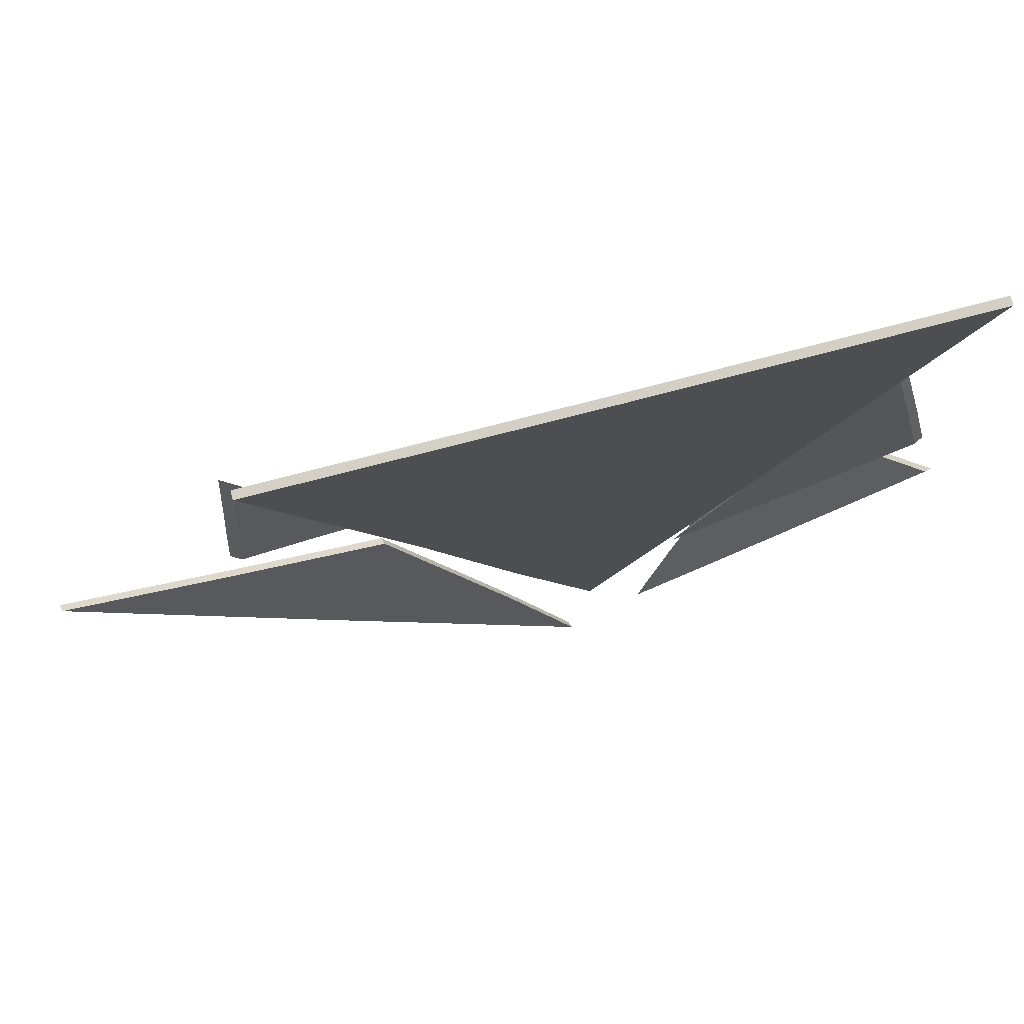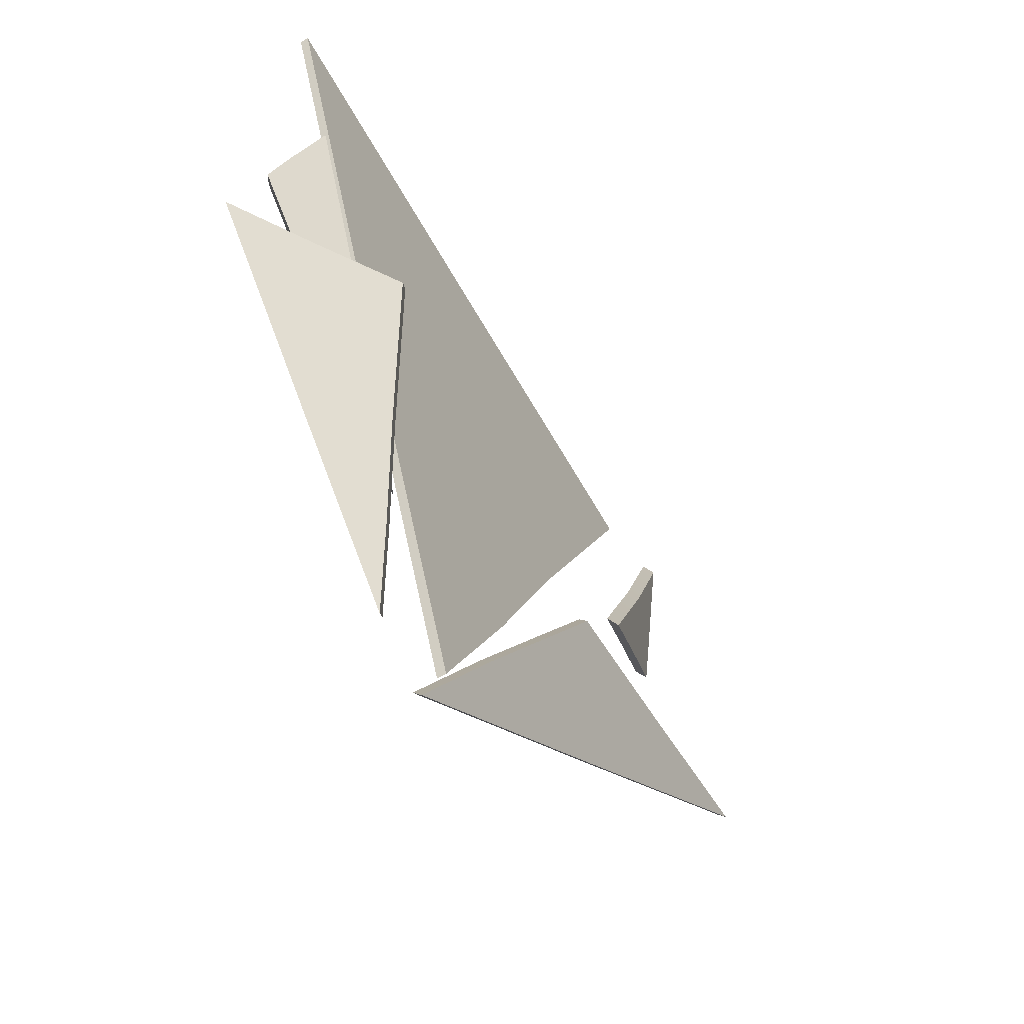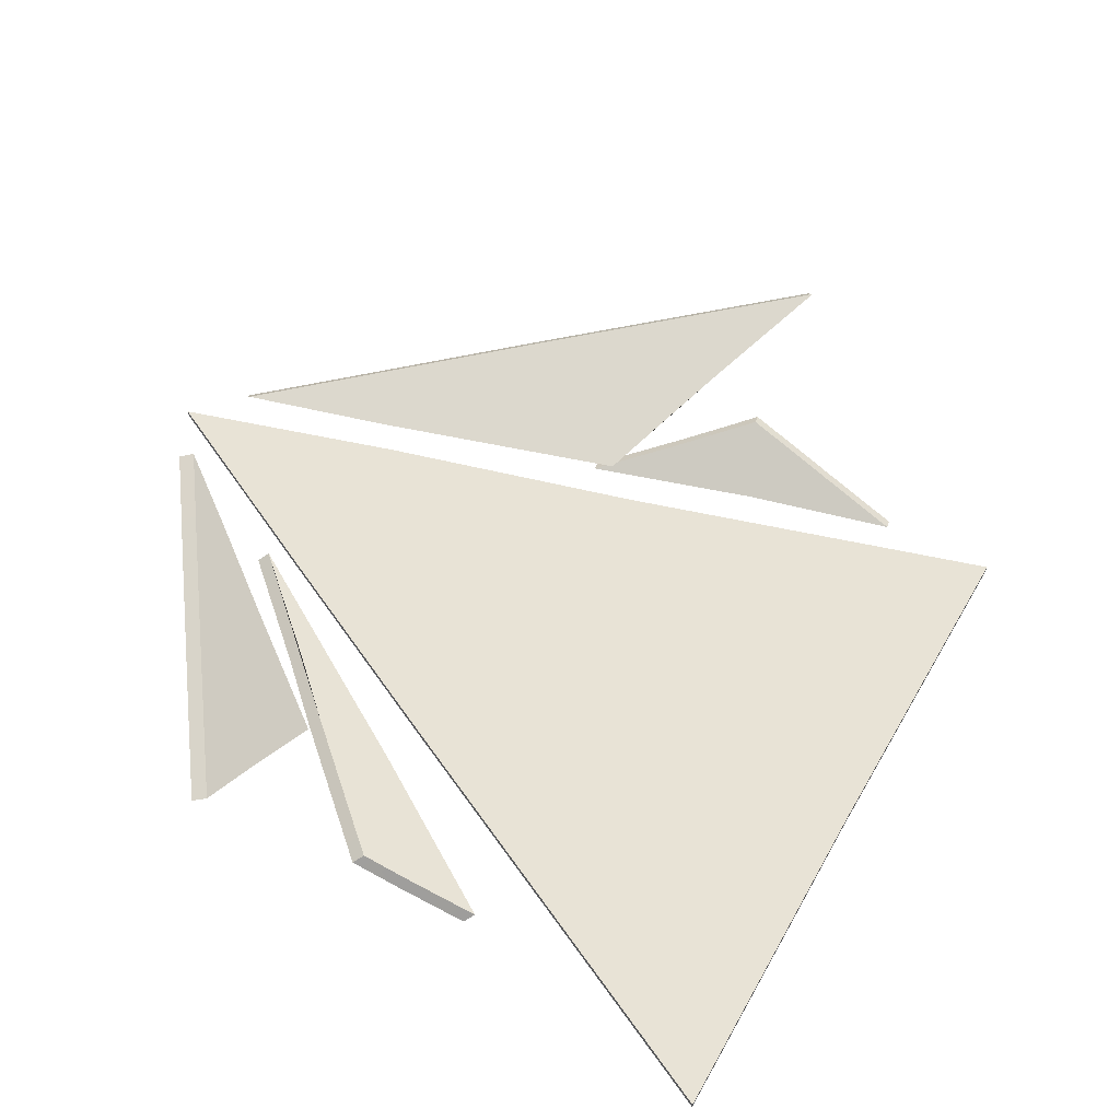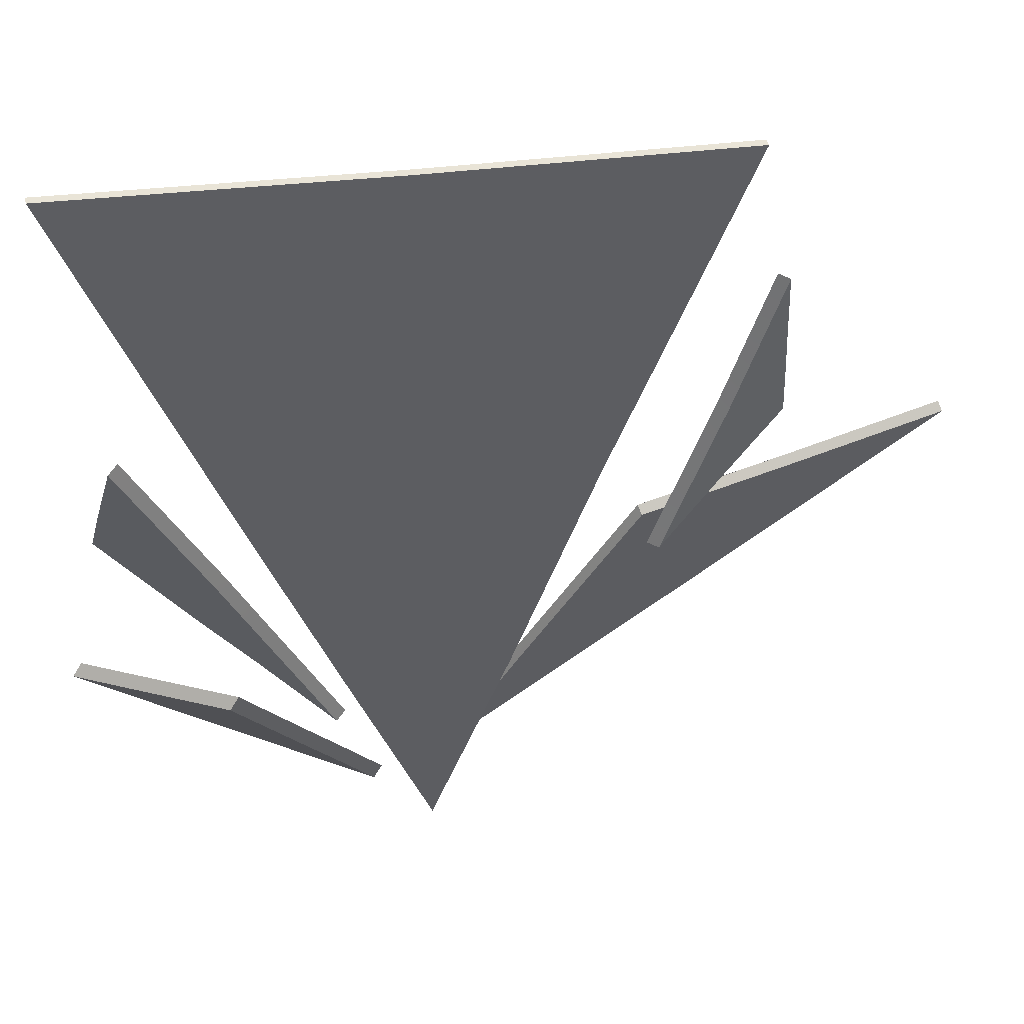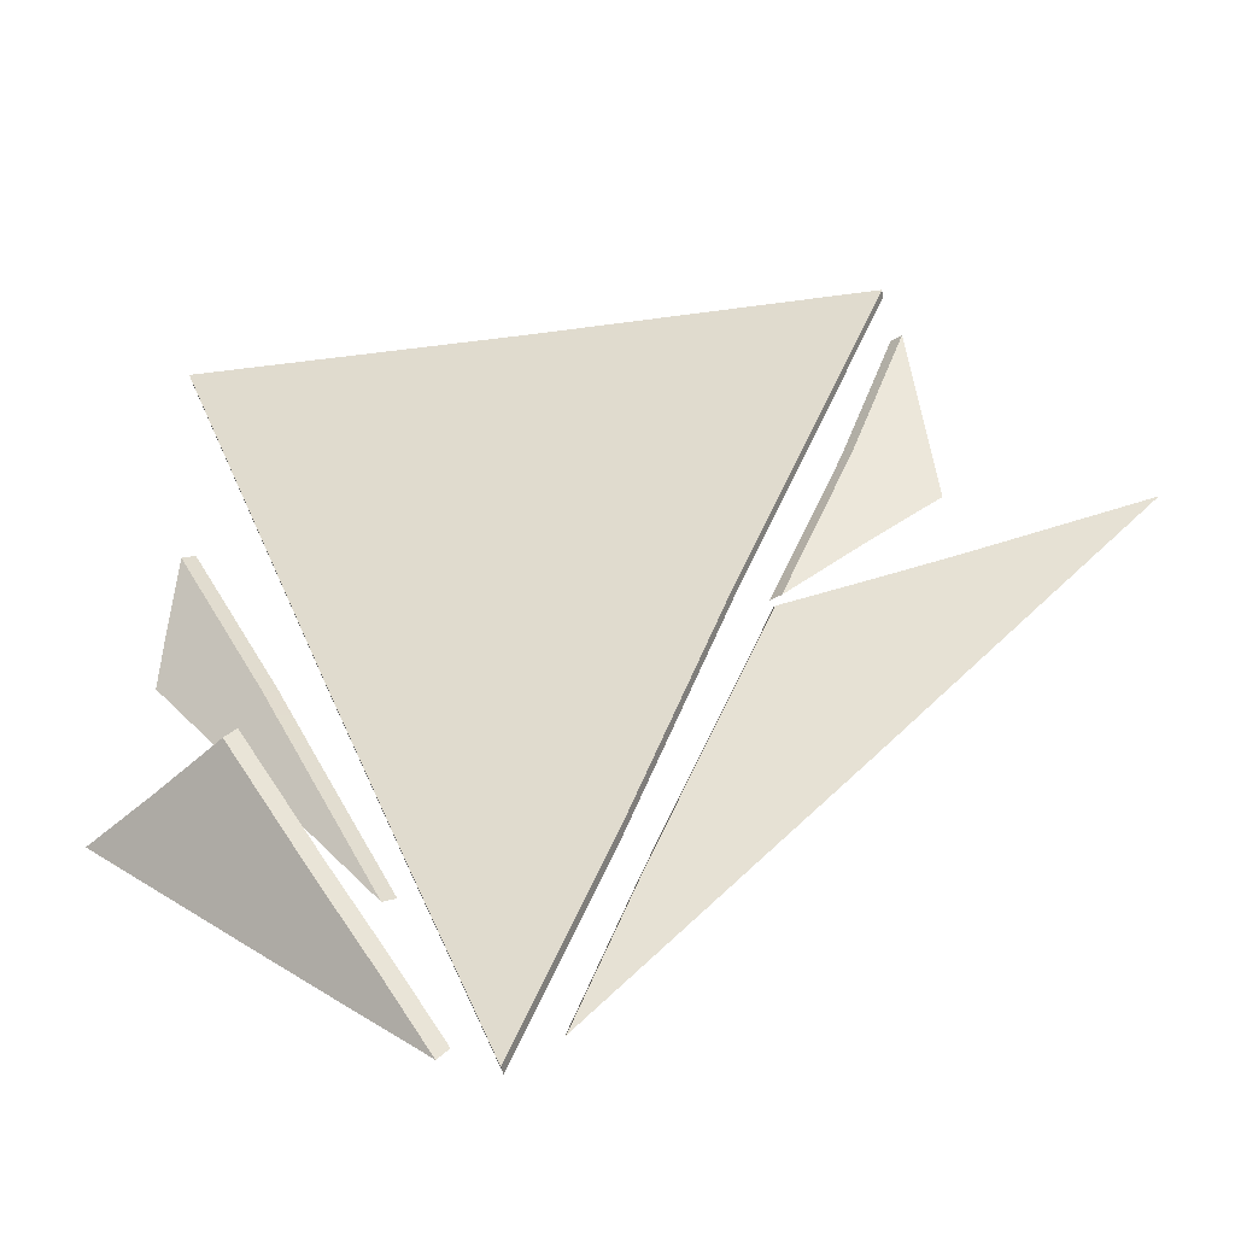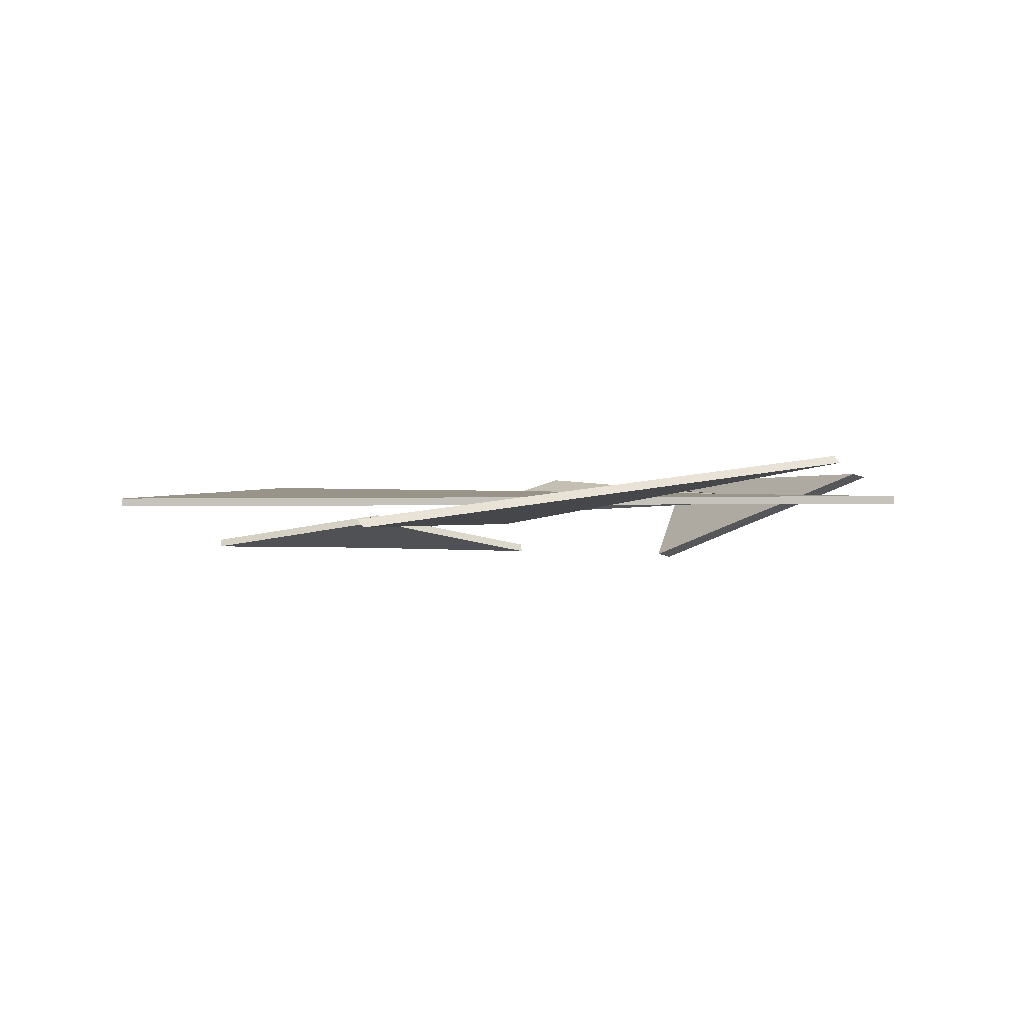
<metadata>
{"format":"obj","ext":"obj","renderer":"f3d","projection":"perspective","resolution":1024,"background":"white","views":[{"elev":77.7,"azim":-13.3,"up":"+Y"},{"elev":-63.6,"azim":120.5,"up":"+Y"},{"elev":62.5,"azim":124.4,"up":"+Z"},{"elev":42.8,"azim":165.7,"up":"+Y"},{"elev":-46.5,"azim":-167.7,"up":"+Y"},{"elev":1.7,"azim":-76.2,"up":"+Z"}]}
</metadata>
<code>
v -1.205 4.944 0.1514
v 0 2 0.1514
v 1.131 4.944 0.1514
v -2.525 8.403 0.1514
v -0.02626 8.052 0.1514
v 2.23 7.851 0.1514
v -4.525 13.31 0.1514
v 0 13.64 0.1514
v 4.525 14.03 0.1514
v -4.525 13.31 0.03121
v 0 13.64 0.03121
v 4.525 14.03 0.03121
v -2.525 8.403 0.03121
v -0.02626 8.052 0.03121
v 2.23 7.851 0.03121
v -1.205 4.944 0.03121
v 0 2 0.03121
v 1.131 4.944 0.03121
v 1.215 3.643 0.1125
v 0.6615 2.706 0.4967
v 1.675 3.561 0.4491
v 1.884 4.741 -0.3251
v 2.283 4.546 0.06016
v 2.674 4.406 0.3996
v 2.809 6.304 -0.9644
v 3.79 6.245 -0.3358
v 4.787 6.204 0.2885
v 2.943 6.133 -1.019
v 3.924 6.074 -0.3905
v 4.92 6.034 0.2338
v 2.018 4.57 -0.3798
v 2.416 4.376 0.005488
v 2.807 4.236 0.3449
v 1.349 3.472 0.05788
v 0.7951 2.535 0.4421
v 1.809 3.39 0.3945
v 2.408 5.802 0.09272
v 1.36 4.392 0.02206
v 2.377 6.549 -0.1157
v 3.085 6.67 0.1494
v 3.077 7.137 0.02401
v 2.899 7.664 -0.1882
v 4.384 8.412 0.2382
v 4.269 9.054 0.02206
v 4.074 10.03 -0.3137
v 4.238 8.503 0.3232
v 4.122 9.145 0.107
v 3.928 10.12 -0.2287
v 2.939 6.761 0.2344
v 2.931 7.228 0.109
v 2.753 7.755 -0.1032
v 2.262 5.894 0.1777
v 1.214 4.484 0.107
v 2.231 6.64 -0.03067
v -2.299 6.478 0.1129
v -2.982 7.763 -0.1329
v -4.099 7.979 -0.1052
v -1.365 4.713 0.4508
v -3.402 6.604 0.1602
v -5.12 8.184 -0.0815
v -0.4665 2.923 0.7968
v -3.894 5.779 0.3821
v -7.303 8.651 -0.03752
v -0.4971 2.821 0.6885
v -3.924 5.678 0.2738
v -7.333 8.55 -0.1458
v -1.396 4.611 0.3425
v -3.433 6.503 0.05187
v -5.151 8.083 -0.1898
v -2.329 6.376 0.004653
v -3.012 7.662 -0.2412
v -4.13 7.878 -0.2135
v -4.752 9.997 -0.1937
v -4.824 9.147 -0.06272
v -4.35 8.711 -0.1911
v -4.705 10.49 -0.2712
v -4.295 9.453 -0.3023
v -3.919 8.309 -0.3073
v -4.6 11.67 -0.4544
v -3.888 9.665 -0.4836
v -3.002 7.433 -0.5515
v -4.747 11.62 -0.5477
v -4.034 9.618 -0.5769
v -3.148 7.387 -0.6448
v -4.851 10.44 -0.3645
v -4.442 9.407 -0.3956
v -4.065 8.263 -0.4006
v -4.898 9.951 -0.287
v -4.971 9.101 -0.156
v -4.497 8.665 -0.2844
g Mirror_OBJ
f 1 2 5 4
f 2 3 6 5
f 4 5 8 7
f 5 6 9 8
f 7 8 11 10
f 8 9 12 11
f 10 11 14 13
f 11 12 15 14
f 13 14 17 16
f 14 15 18 17
f 16 17 2 1
f 17 18 3 2
f 3 18 15 6
f 6 15 12 9
f 16 1 4 13
f 13 4 7 10
f 19 20 23 22
f 20 21 24 23
f 22 23 26 25
f 23 24 27 26
f 25 26 29 28
f 26 27 30 29
f 28 29 32 31
f 29 30 33 32
f 31 32 35 34
f 32 33 36 35
f 34 35 20 19
f 35 36 21 20
f 21 36 33 24
f 24 33 30 27
f 34 19 22 31
f 31 22 25 28
f 37 38 41 40
f 38 39 42 41
f 40 41 44 43
f 41 42 45 44
f 43 44 47 46
f 44 45 48 47
f 46 47 50 49
f 47 48 51 50
f 49 50 53 52
f 50 51 54 53
f 52 53 38 37
f 53 54 39 38
f 39 54 51 42
f 42 51 48 45
f 52 37 40 49
f 49 40 43 46
f 55 56 59 58
f 56 57 60 59
f 58 59 62 61
f 59 60 63 62
f 61 62 65 64
f 62 63 66 65
f 64 65 68 67
f 65 66 69 68
f 67 68 71 70
f 68 69 72 71
f 70 71 56 55
f 71 72 57 56
f 57 72 69 60
f 60 69 66 63
f 70 55 58 67
f 67 58 61 64
f 73 74 77 76
f 74 75 78 77
f 76 77 80 79
f 77 78 81 80
f 79 80 83 82
f 80 81 84 83
f 82 83 86 85
f 83 84 87 86
f 85 86 89 88
f 86 87 90 89
f 88 89 74 73
f 89 90 75 74
f 75 90 87 78
f 78 87 84 81
f 88 73 76 85
f 85 76 79 82

</code>
